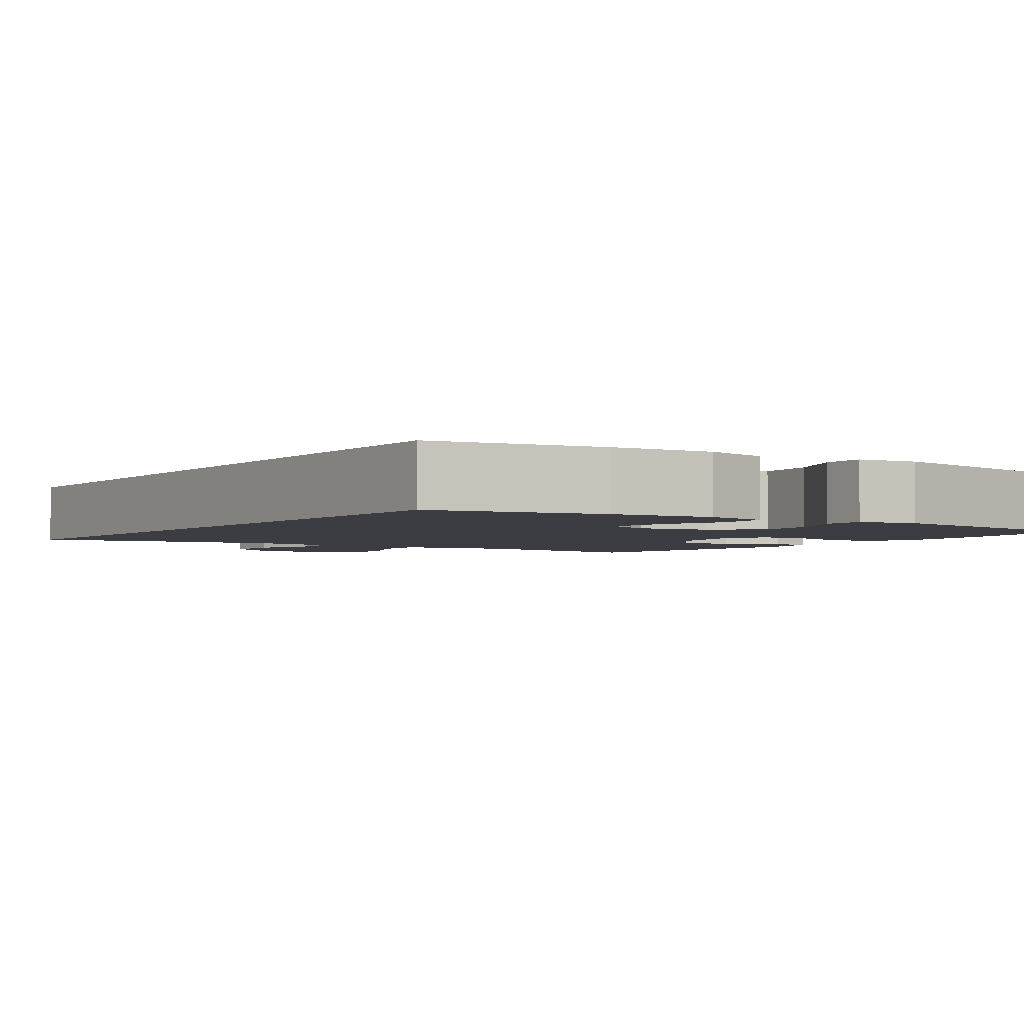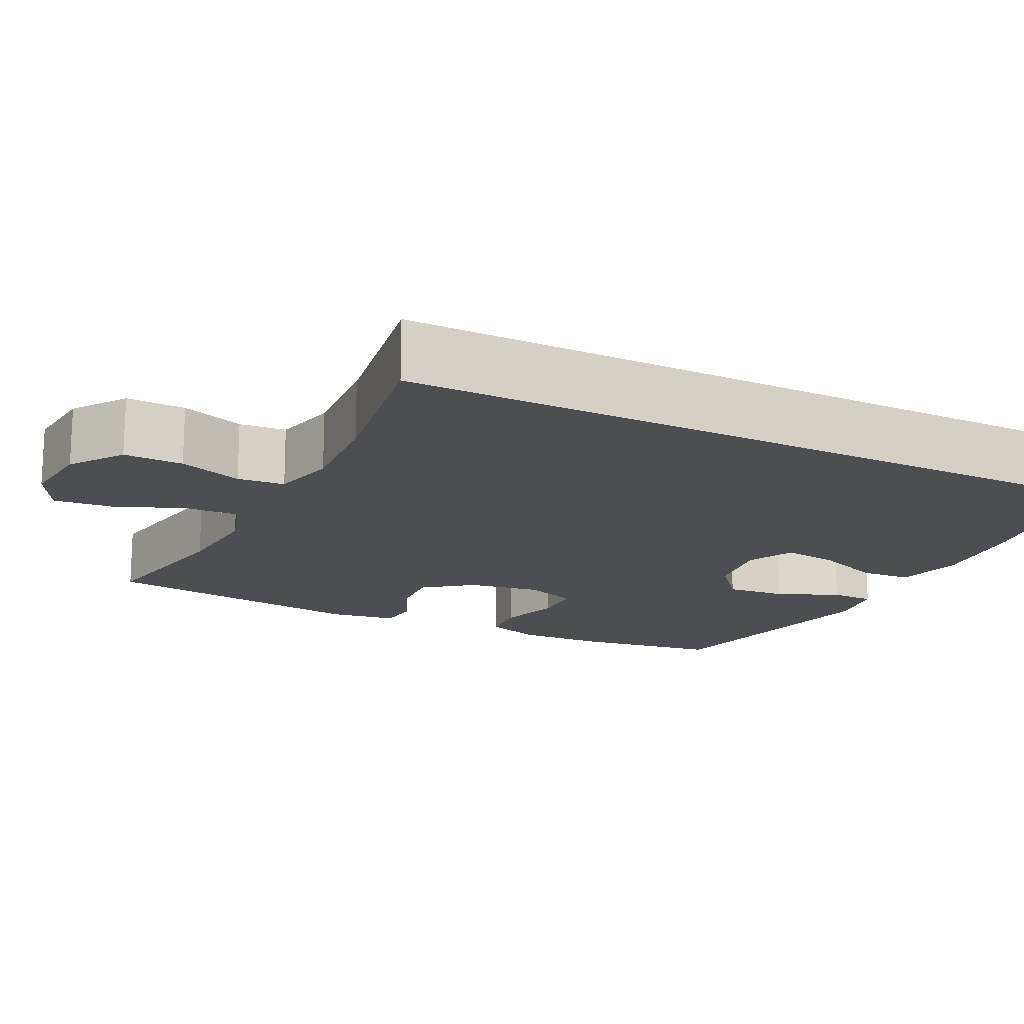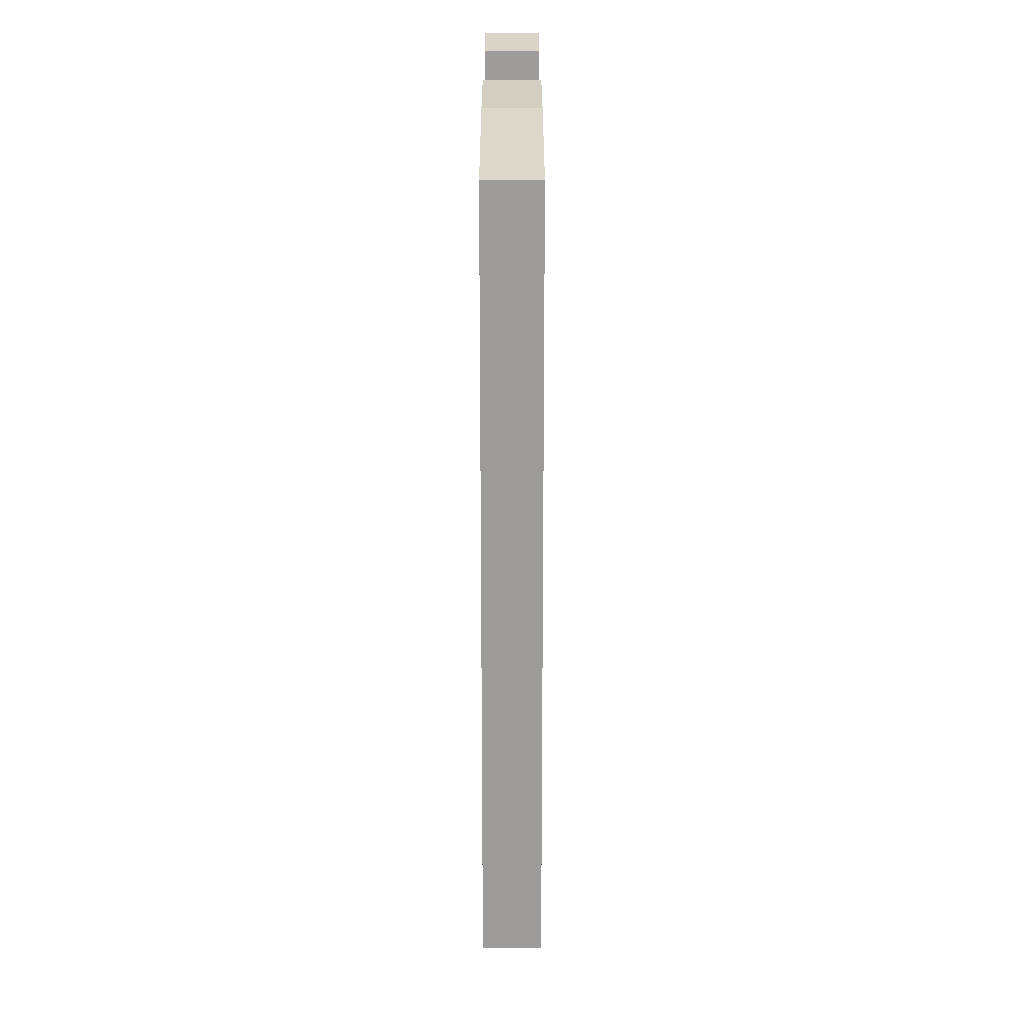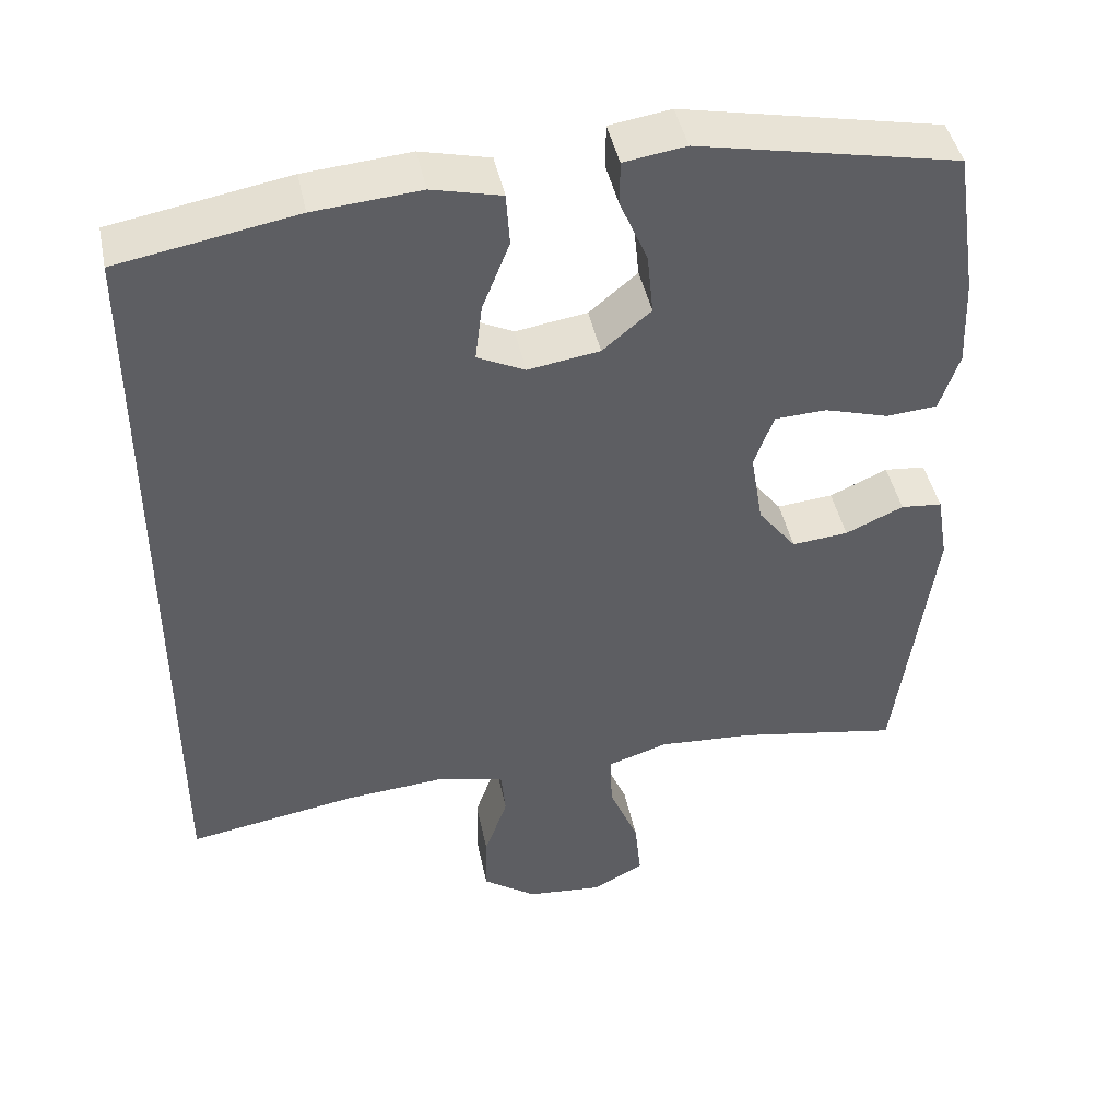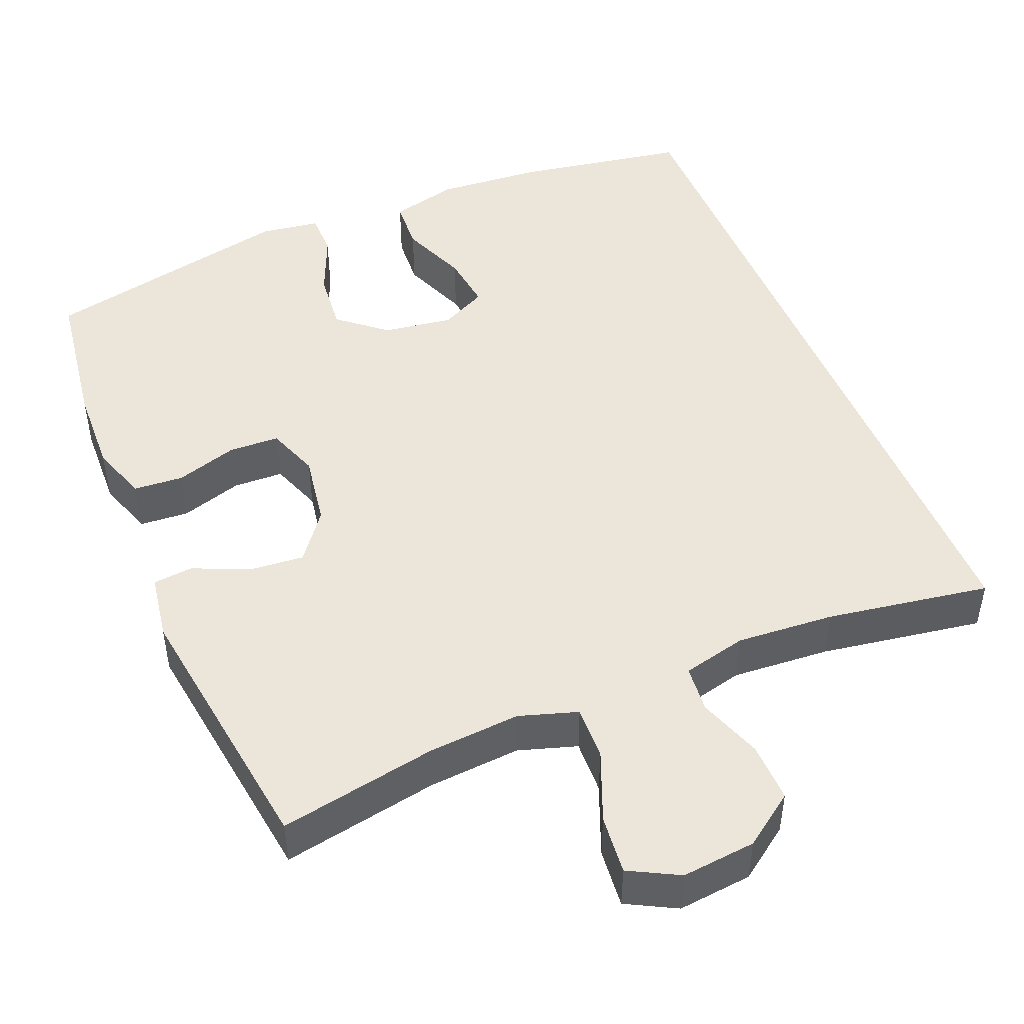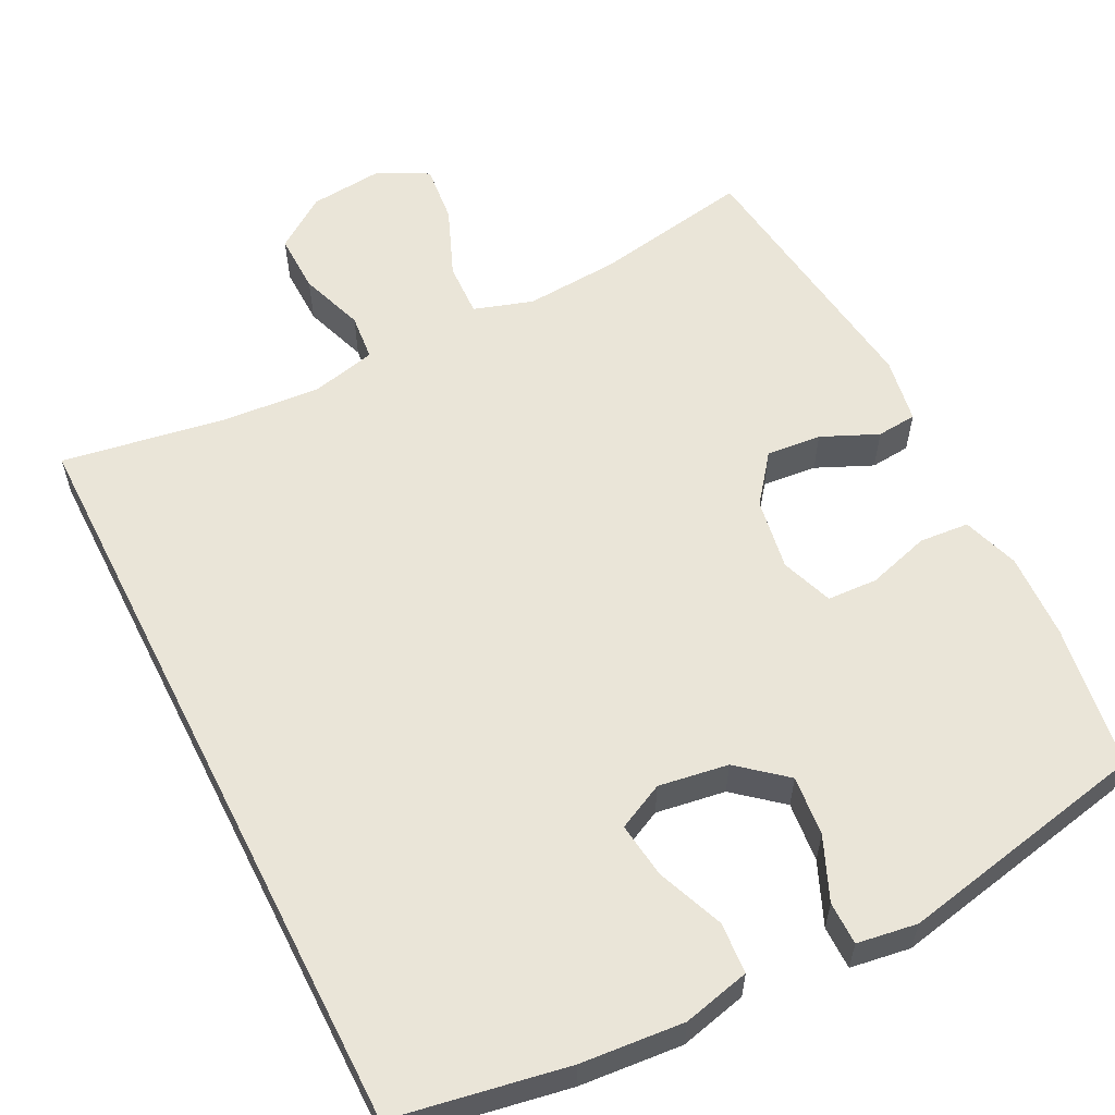
<metadata>
{"format":"obj","ext":"obj","renderer":"f3d","projection":"perspective","resolution":1024,"background":"white","views":[{"elev":-2.9,"azim":-34.0,"up":"+Y"},{"elev":-16.6,"azim":-116.7,"up":"+Y"},{"elev":20.2,"azim":-90.0,"up":"+Z"},{"elev":44.4,"azim":-11.7,"up":"+Z"},{"elev":48.0,"azim":157.3,"up":"+Y"},{"elev":58.7,"azim":-26.8,"up":"+Y"}]}
</metadata>
<code>
o path8832
v 0.1646 0.0375 0.5889
v 0.08501 0.0375 0.5769
v 0.08482 0.0375 0.5195
v 0.1203 0.0375 0.4367
v 0.1282 0.0375 0.357
v 0.06593 0.0375 0.305
v -0.02637 0.0375 0.2908
v -0.08781 0.0375 0.3209
v -0.07858 0.0375 0.3945
v -0.04332 0.0375 0.4831
v -0.04776 0.0375 0.5512
v -0.137 0.0375 0.5728
v -0.2739 0.0375 0.5613
v -0.5026 0.0375 0.5205
v -0.5026 0.0375 -0.4812
v -0.2856 0.0375 -0.4448
v -0.1555 0.0375 -0.4347
v -0.07014 0.0375 -0.4545
v -0.06432 0.0375 -0.5168
v -0.09411 0.0375 -0.6016
v -0.09584 0.0375 -0.6804
v -0.02683 0.0375 -0.729
v 0.07168 0.0375 -0.7383
v 0.1374 0.0375 -0.7031
v 0.1294 0.0375 -0.6249
v 0.09155 0.0375 -0.5323
v 0.08883 0.0375 -0.4607
v 0.1665 0.0375 -0.4356
v 0.2902 0.0375 -0.4442
v 0.4993 0.0375 -0.4812
v 0.5472 0.0375 -0.1245
v 0.5324 0.0375 -0.03711
v 0.4794 0.0375 -0.03218
v 0.4049 0.0375 -0.06536
v 0.3325 0.0375 -0.07216
v 0.2832 0.0375 -0.008648
v 0.2674 0.0375 0.08699
v 0.2924 0.0375 0.156
v 0.3592 0.0375 0.1591
v 0.4418 0.0375 0.1344
v 0.5076 0.0375 0.1397
v 0.5327 0.0375 0.2148
v 0.528 0.0375 0.3294
v 0.4993 0.0375 0.5205
v 0.1646 -0.0375 0.5889
v 0.08501 -0.0375 0.5769
v 0.08482 -0.0375 0.5195
v 0.1203 -0.0375 0.4367
v 0.1282 -0.0375 0.357
v 0.06593 -0.0375 0.305
v -0.02637 -0.0375 0.2908
v -0.08781 -0.0375 0.3209
v -0.07858 -0.0375 0.3945
v -0.04332 -0.0375 0.4831
v -0.04776 -0.0375 0.5512
v -0.137 -0.0375 0.5728
v -0.2739 -0.0375 0.5613
v -0.5026 -0.0375 0.5205
v -0.5026 -0.0375 -0.4812
v -0.2856 -0.0375 -0.4448
v -0.1555 -0.0375 -0.4347
v -0.07014 -0.0375 -0.4545
v -0.06432 -0.0375 -0.5168
v -0.09411 -0.0375 -0.6016
v -0.09584 -0.0375 -0.6804
v -0.02683 -0.0375 -0.729
v 0.07168 -0.0375 -0.7383
v 0.1374 -0.0375 -0.7031
v 0.1294 -0.0375 -0.6249
v 0.09155 -0.0375 -0.5323
v 0.08883 -0.0375 -0.4607
v 0.1665 -0.0375 -0.4356
v 0.2902 -0.0375 -0.4442
v 0.4993 -0.0375 -0.4812
v 0.5472 -0.0375 -0.1245
v 0.5324 -0.0375 -0.03711
v 0.4794 -0.0375 -0.03218
v 0.4049 -0.0375 -0.06536
v 0.3325 -0.0375 -0.07216
v 0.2832 -0.0375 -0.008648
v 0.2674 -0.0375 0.08699
v 0.2924 -0.0375 0.156
v 0.3592 -0.0375 0.1591
v 0.4418 -0.0375 0.1344
v 0.5076 -0.0375 0.1397
v 0.5327 -0.0375 0.2148
v 0.528 -0.0375 0.3294
v 0.4993 -0.0375 0.5205
v 0.1646 0.0375 0.5889
v 0.08501 0.0375 0.5769
v 0.08501 0.0375 0.5769
v 0.08482 0.0375 0.5195
v -0.04776 0.0375 0.5512
v -0.04776 0.0375 0.5512
v -0.137 0.0375 0.5728
v -0.2739 0.0375 0.5613
v -0.04332 0.0375 0.4831
v 0.4993 0.0375 0.5205
v 0.4993 0.0375 0.5205
v -0.5026 0.0375 0.5205
v -0.5026 0.0375 0.5205
v -0.5026 0.0375 -0.4812
v -0.5026 0.0375 -0.4812
v 0.1203 0.0375 0.4367
v -0.07858 0.0375 0.3945
v 0.1282 0.0375 0.357
v 0.528 0.0375 0.3294
v -0.08781 0.0375 0.3209
v -0.08781 0.0375 0.3209
v 0.06593 0.0375 0.305
v 0.5327 0.0375 0.2148
v -0.02637 0.0375 0.2908
v 0.5076 0.0375 0.1397
v 0.5076 0.0375 0.1397
v 0.2924 0.0375 0.156
v 0.2924 0.0375 0.156
v 0.3592 0.0375 0.1591
v 0.4418 0.0375 0.1344
v 0.2674 0.0375 0.08699
v 0.2832 0.0375 -0.008648
v 0.3325 0.0375 -0.07216
v 0.5324 0.0375 -0.03711
v 0.5324 0.0375 -0.03711
v 0.4794 0.0375 -0.03218
v 0.4049 0.0375 -0.06536
v 0.5472 0.0375 -0.1245
v -0.2856 0.0375 -0.4448
v 0.4993 0.0375 -0.4812
v 0.4993 0.0375 -0.4812
v 0.1665 0.0375 -0.4356
v 0.2902 0.0375 -0.4442
v -0.1555 0.0375 -0.4347
v -0.07014 0.0375 -0.4545
v -0.07014 0.0375 -0.4545
v 0.08883 0.0375 -0.4607
v 0.08883 0.0375 -0.4607
v -0.06432 0.0375 -0.5168
v 0.09155 0.0375 -0.5323
v -0.09411 0.0375 -0.6016
v 0.1294 0.0375 -0.6249
v -0.09584 0.0375 -0.6804
v 0.1374 0.0375 -0.7031
v 0.1374 0.0375 -0.7031
v -0.02683 0.0375 -0.729
v 0.07168 0.0375 -0.7383
v 0.1646 -0.0375 0.5889
v 0.08501 -0.0375 0.5769
v 0.08501 -0.0375 0.5769
v 0.08482 -0.0375 0.5195
v -0.04776 -0.0375 0.5512
v -0.04776 -0.0375 0.5512
v -0.137 -0.0375 0.5728
v -0.2739 -0.0375 0.5613
v -0.04332 -0.0375 0.4831
v 0.4993 -0.0375 0.5205
v 0.4993 -0.0375 0.5205
v -0.5026 -0.0375 0.5205
v -0.5026 -0.0375 0.5205
v -0.5026 -0.0375 -0.4812
v -0.5026 -0.0375 -0.4812
v 0.1203 -0.0375 0.4367
v -0.07858 -0.0375 0.3945
v 0.1282 -0.0375 0.357
v 0.528 -0.0375 0.3294
v -0.08781 -0.0375 0.3209
v -0.08781 -0.0375 0.3209
v 0.06593 -0.0375 0.305
v 0.5327 -0.0375 0.2148
v -0.02637 -0.0375 0.2908
v 0.5076 -0.0375 0.1397
v 0.5076 -0.0375 0.1397
v 0.2924 -0.0375 0.156
v 0.2924 -0.0375 0.156
v 0.3592 -0.0375 0.1591
v 0.4418 -0.0375 0.1344
v 0.2674 -0.0375 0.08699
v 0.2832 -0.0375 -0.008648
v 0.3325 -0.0375 -0.07216
v 0.5324 -0.0375 -0.03711
v 0.5324 -0.0375 -0.03711
v 0.4794 -0.0375 -0.03218
v 0.4049 -0.0375 -0.06536
v 0.5472 -0.0375 -0.1245
v -0.2856 -0.0375 -0.4448
v 0.4993 -0.0375 -0.4812
v 0.4993 -0.0375 -0.4812
v 0.1665 -0.0375 -0.4356
v 0.2902 -0.0375 -0.4442
v -0.1555 -0.0375 -0.4347
v -0.07014 -0.0375 -0.4545
v -0.07014 -0.0375 -0.4545
v 0.08883 -0.0375 -0.4607
v 0.08883 -0.0375 -0.4607
v -0.06432 -0.0375 -0.5168
v 0.09155 -0.0375 -0.5323
v -0.09411 -0.0375 -0.6016
v 0.1294 -0.0375 -0.6249
v -0.09584 -0.0375 -0.6804
v 0.1374 -0.0375 -0.7031
v 0.1374 -0.0375 -0.7031
v -0.02683 -0.0375 -0.729
v 0.07168 -0.0375 -0.7383
f 157 165 153
f 159 165 157
f 165 162 153
f 189 177 169
f 152 162 154
f 177 176 169
f 179 181 183
f 183 182 188
f 190 177 189
f 201 197 196
f 161 146 149
f 189 169 165
f 152 154 150
f 195 196 197
f 188 178 187
f 153 162 152
f 182 183 181
f 196 195 194
f 194 192 190
f 163 155 161
f 183 188 185
f 167 172 163
f 172 174 163
f 199 197 202
f 178 188 182
f 169 176 167
f 168 174 175
f 176 172 167
f 164 174 168
f 149 146 147
f 168 175 170
f 195 192 194
f 184 165 159
f 202 197 201
f 161 155 146
f 187 177 192
f 187 178 177
f 192 177 190
f 189 165 184
f 155 163 164
f 164 163 174
f 201 196 198
f 1 91 148 45
f 2 3 47 46
f 94 12 56 151
f 12 13 57 56
f 10 11 55 54
f 99 1 45 156
f 13 101 158 57
f 14 103 160 58
f 3 4 48 47
f 9 10 54 53
f 4 5 49 48
f 43 44 88 87
f 109 9 53 166
f 5 6 50 49
f 42 43 87 86
f 7 8 52 51
f 6 7 51 50
f 114 42 86 171
f 116 39 83 173
f 40 41 85 84
f 39 40 84 83
f 37 38 82 81
f 36 37 81 80
f 35 36 80 79
f 123 33 77 180
f 33 34 78 77
f 31 32 76 75
f 34 35 79 78
f 15 16 60 59
f 129 31 75 186
f 28 29 73 72
f 16 17 61 60
f 17 134 191 61
f 136 28 72 193
f 18 19 63 62
f 26 27 71 70
f 29 30 74 73
f 19 20 64 63
f 25 26 70 69
f 20 21 65 64
f 143 25 69 200
f 21 22 66 65
f 23 24 68 67
f 22 23 67 66
f 100 96 108
f 102 100 108
f 108 96 105
f 132 112 120
f 95 97 105
f 120 112 119
f 122 126 124
f 126 131 125
f 133 132 120
f 144 139 140
f 104 92 89
f 132 108 112
f 95 93 97
f 138 140 139
f 131 130 121
f 96 95 105
f 125 124 126
f 139 137 138
f 137 133 135
f 106 104 98
f 126 128 131
f 110 106 115
f 115 106 117
f 142 145 140
f 121 125 131
f 112 110 119
f 111 118 117
f 119 110 115
f 107 111 117
f 92 90 89
f 111 113 118
f 138 137 135
f 127 102 108
f 145 144 140
f 104 89 98
f 130 135 120
f 130 120 121
f 135 133 120
f 132 127 108
f 98 107 106
f 107 117 106
f 144 141 139

</code>
